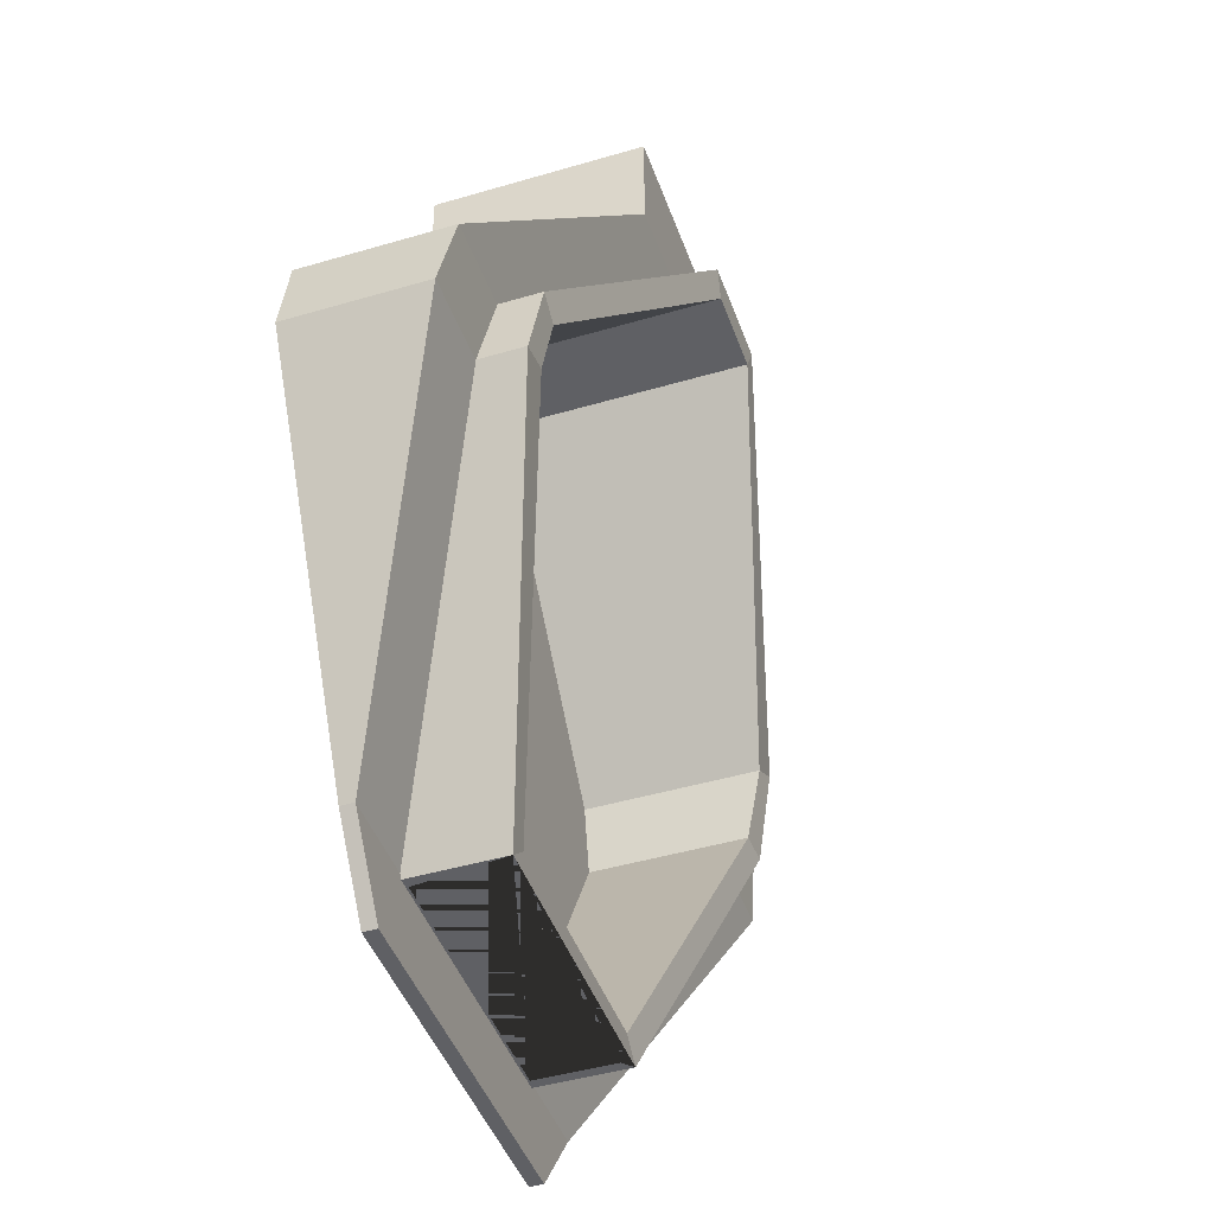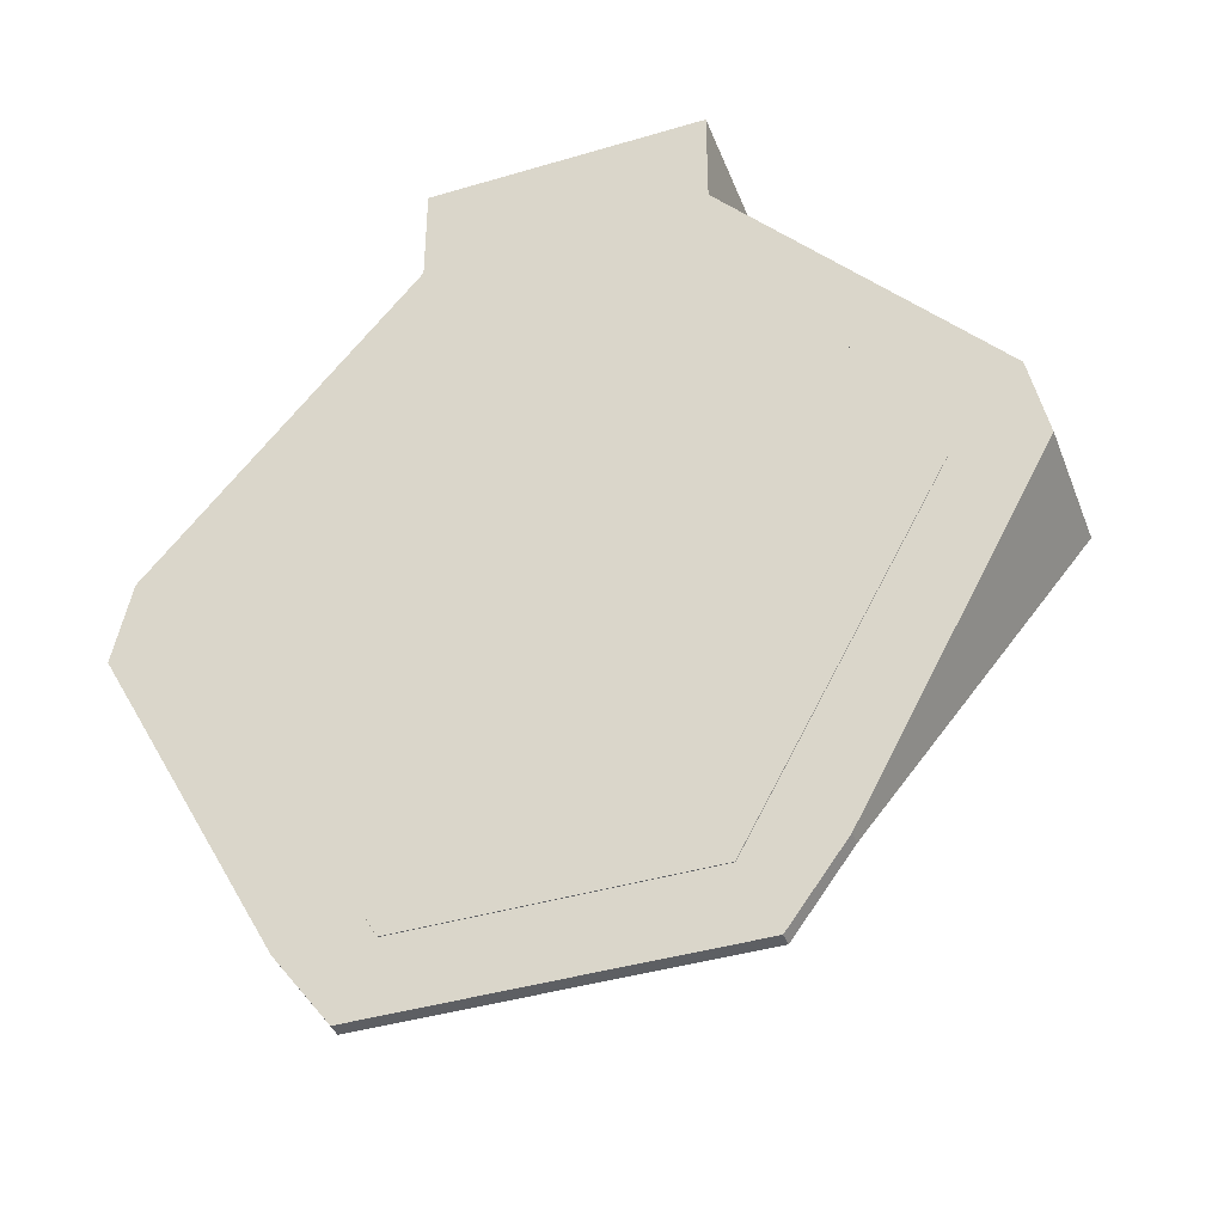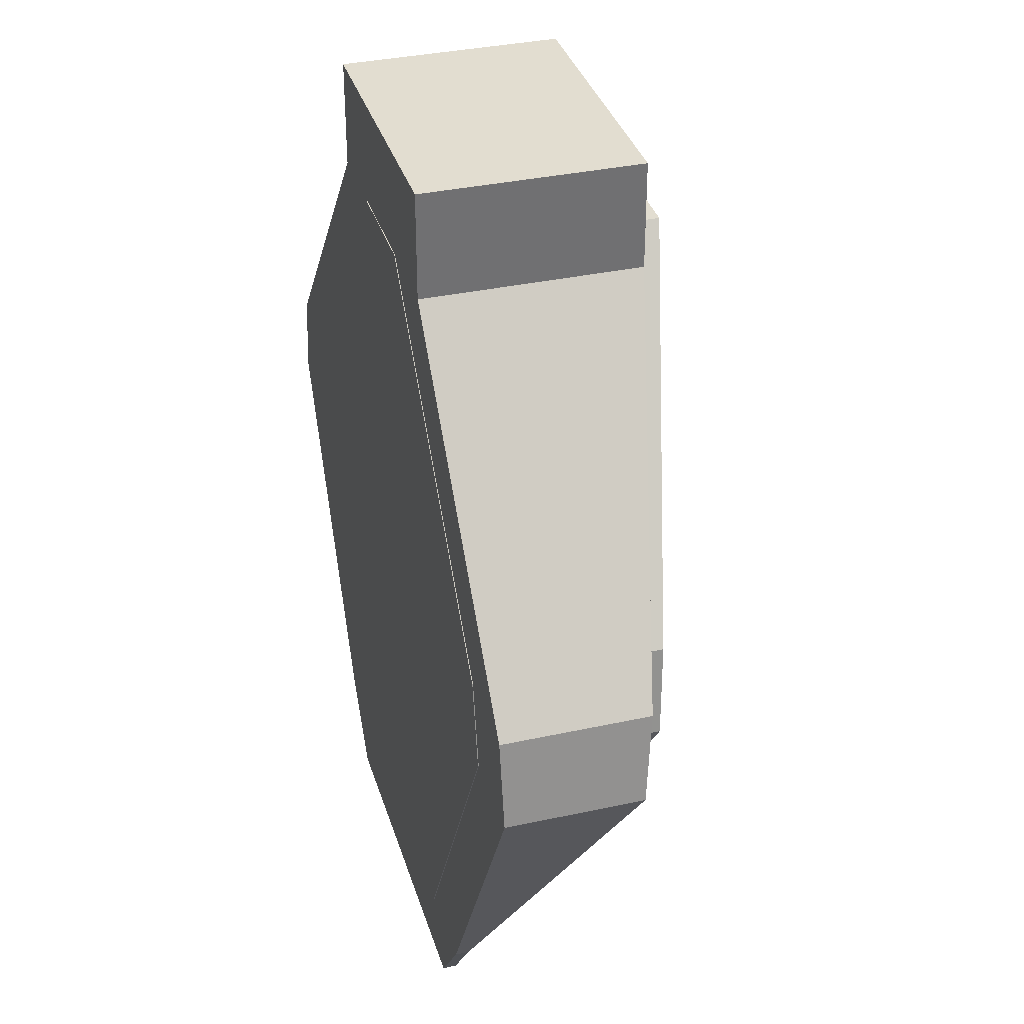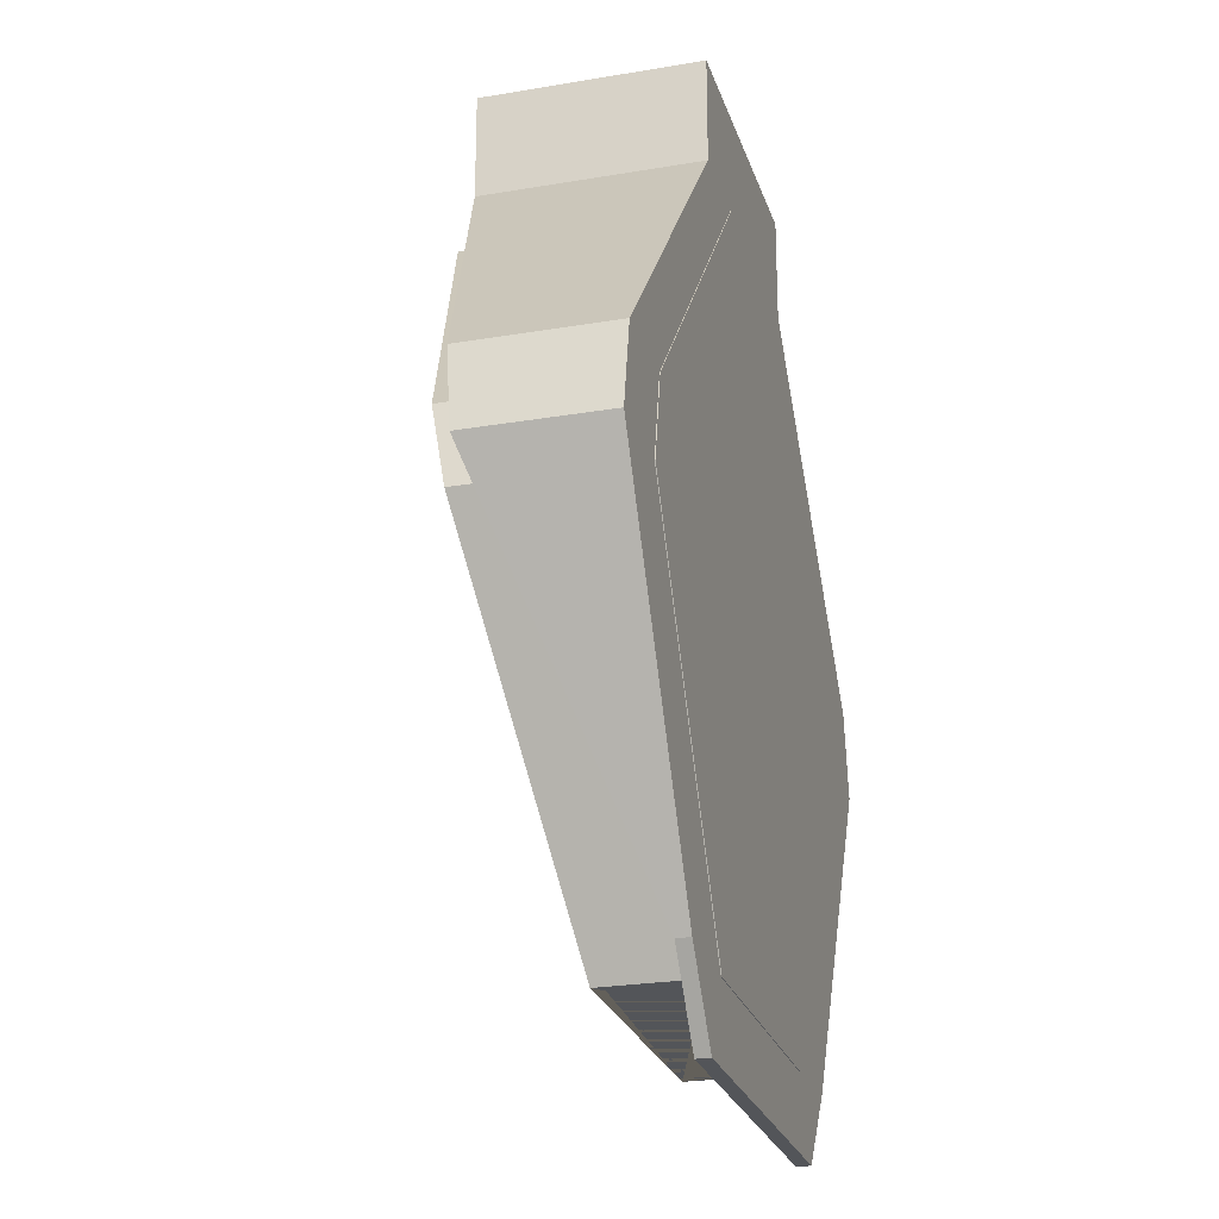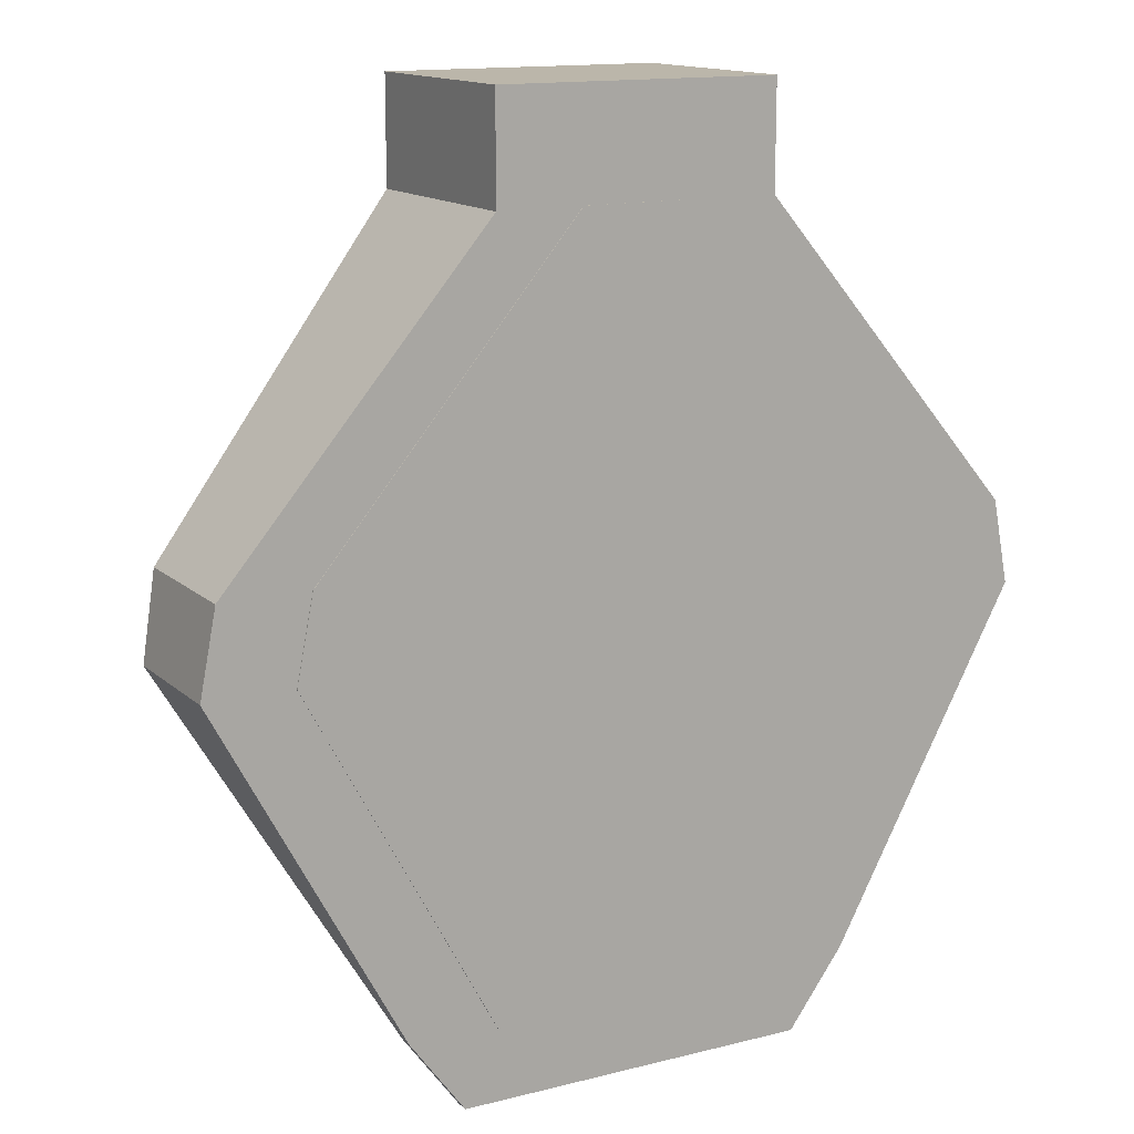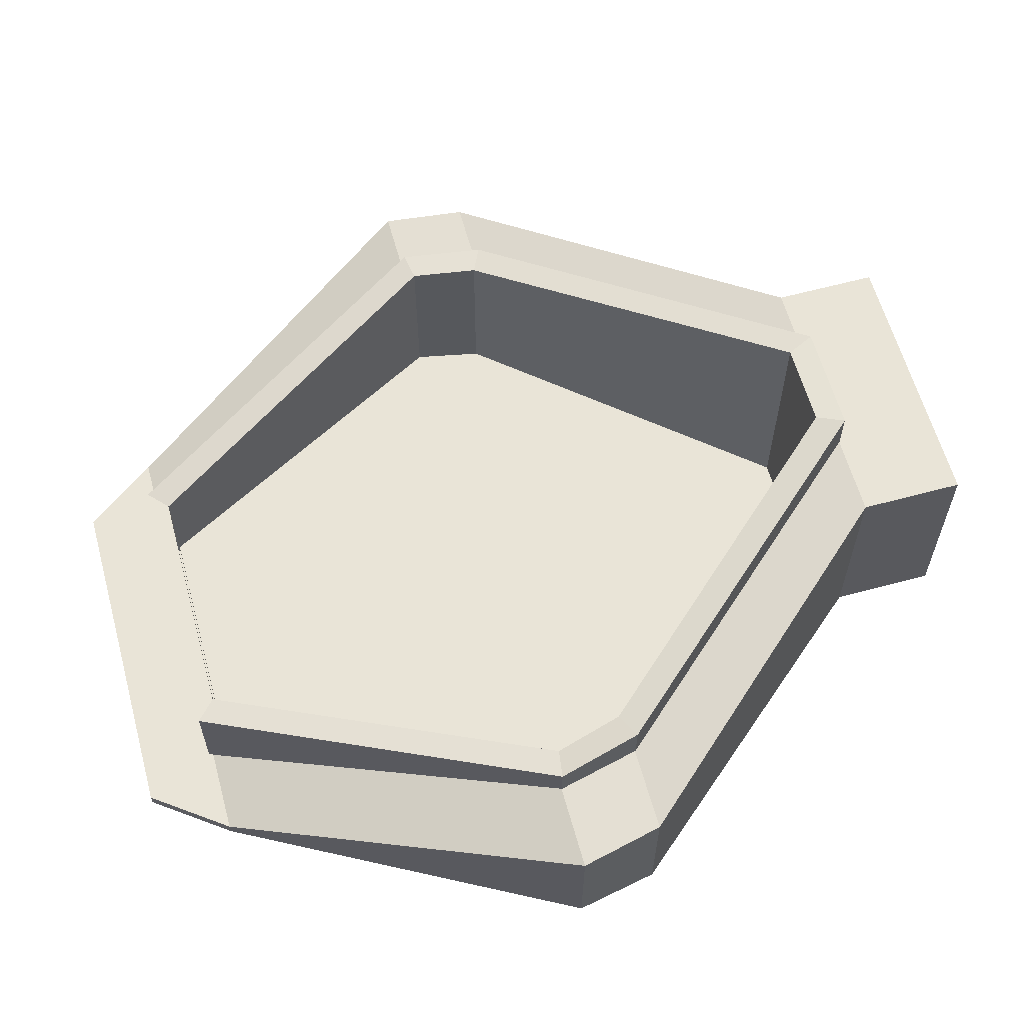
<metadata>
{"format":"obj","ext":"obj","renderer":"f3d","projection":"perspective","resolution":1024,"background":"white","views":[{"elev":-44.6,"azim":109.0,"up":"+Z"},{"elev":-40.4,"azim":20.1,"up":"+Z"},{"elev":35.2,"azim":73.8,"up":"+Z"},{"elev":-24.5,"azim":-74.3,"up":"+Z"},{"elev":14.1,"azim":-29.2,"up":"+Z"},{"elev":61.2,"azim":-105.4,"up":"+Y"}]}
</metadata>
<code>
o Sea_Lion_Encounter_Cylinder
v 55.55 41.12 -110.9
v -55.55 41.12 -110.9
v 150.5 -6.237 38.32
v 142.9 -6.237 76.57
v 131.2 76.74 70.94
v 137.3 74.75 40.31
v -142.9 -6.237 76.57
v -150.5 -6.237 38.32
v -137.3 68.68 40.31
v -131.2 76.74 70.94
v 25.16 -6.237 215.6
v -25.16 -6.237 215.6
v -19.34 110.3 203
v 19.34 110.3 203
v 150.5 74.44 38.32
v 142.9 77.22 76.57
v -142.9 78.08 76.57
v -150.5 69.81 38.32
v 25.16 111 215.6
v -25.16 111 215.6
v 55.55 -3.164 -110.9
v -55.55 -3.164 -110.9
v 137.3 -3.164 40.31
v 131.2 -3.164 70.94
v -131.2 -3.164 70.94
v -137.3 -3.164 40.31
v 19.34 -3.164 203
v -19.34 -3.164 203
v 65.11 -6.237 -119.7
v 65.11 41.12 -119.7
v -65.11 41.12 -119.7
v -65.11 -6.237 -119.7
v -50.63 36.7 -110.9
v -50.63 1.164 -110.9
v 50.63 1.164 -110.9
v 50.63 36.7 -110.9
v -60.55 1.164 -119.7
v -60.55 36.7 -119.7
v 60.55 1.164 -119.7
v 60.55 36.7 -119.7
f 11 12 7 8 32 29 3 4
f 8 18 31 32
f 4 16 19 11
f 29 30 15 3
f 16 4 3 15
f 18 8 7 17
f 13 14 27 28
f 20 12 11 19
f 12 20 17 7
f 34 22 21 35
f 35 21 1 36
f 6 5 16 15
f 10 9 18 17
f 1 6 15 30
f 9 2 31 18
f 14 13 20 19
f 13 10 17 20
f 5 14 19 16
f 27 24 23 21 22 26 25 28
f 9 10 25 26
f 10 13 28 25
f 6 1 21 23
f 14 5 24 27
f 2 9 26 22
f 5 6 23 24
f 2 1 30 31
f 38 31 30 40
f 30 29 32 31 38 37 39 40
f 38 33 34 37
f 39 35 36 40
f 37 34 35 39
f 40 36 33 38
f 33 2 22 34
f 36 1 2 33
o Walkway_Cube
v 66.22 -5.92 -117.7
v 66.22 0.1693 -117.7
v 46.54 -5.92 -152.1
v 46.54 0.1693 -152.1
v 80.44 0.1693 -152.1
v 80.44 -5.92 -152.1
v 105.7 -5.92 -117.7
v 105.7 0.1693 -117.7
v 150.3 54.64 38.1
v 150.3 -5.92 38.1
v 189.8 54.64 38.1
v 189.8 -5.92 38.1
v 4e-06 0.1693 -152.1
v 4e-06 -5.92 -152.1
v 2e-06 0.1693 -117.7
v 2e-06 -5.92 -117.7
v 142.9 58.93 76.22
v 142.9 -5.92 76.22
v 182.3 58.93 76.22
v 182.3 -5.92 76.22
v 23.99 90.98 215.4
v 23.99 -5.92 215.4
v 63.47 90.98 215.4
v 63.47 -5.92 215.4
v 23.99 90.98 263
v 23.99 -5.92 263
v 63.47 90.98 263
v 63.47 -5.92 263
v 0 90.98 215.4
v 0 -5.92 215.4
v 0 90.98 263
v 0 -5.92 263
v -66.22 -5.92 -117.7
v -66.22 0.1693 -117.7
v -46.54 -5.92 -152.1
v -46.54 0.1693 -152.1
v -80.44 0.1693 -152.1
v -80.44 -5.92 -152.1
v -105.7 -5.92 -117.7
v -105.7 0.1693 -117.7
v -150.3 54.64 38.1
v -150.3 -5.92 38.1
v -189.8 54.64 38.1
v -189.8 -5.92 38.1
v -142.9 58.93 76.22
v -142.9 -5.92 76.22
v -182.3 58.93 76.22
v -182.3 -5.92 76.22
v -23.99 90.98 215.4
v -23.99 -5.92 215.4
v -63.47 90.98 215.4
v -63.47 -5.92 215.4
v -23.99 90.98 263
v -23.99 -5.92 263
v -63.47 90.98 263
v -63.47 -5.92 263
f 75 76 53 54
f 41 47 52 50
f 76 74 55 53
f 46 45 48 47
f 41 43 46 47
f 44 42 48 45
f 43 44 45 46
f 51 49 57 59
f 48 42 49 51
f 47 48 51 52
f 42 41 50 49
f 44 43 54 53
f 42 44 53 55
f 58 60 64 62
f 52 51 59 60
f 50 52 60 58
f 49 50 58 57
f 63 61 65 67
f 57 58 62 61
f 59 57 61 63
f 60 59 63 64
f 65 66 68 67
f 64 63 67 68
f 62 64 68 66
f 65 61 69 71
f 66 65 71 72
f 62 66 72 70
f 61 62 70 69
f 73 75 54 56
f 73 82 84 79
f 74 73 56 55
f 78 79 80 77
f 73 79 78 75
f 76 77 80 74
f 75 78 77 76
f 83 87 85 81
f 80 83 81 74
f 79 84 83 80
f 74 81 82 73
f 43 41 56 54
f 41 42 55 56
f 86 90 92 88
f 84 88 87 83
f 82 86 88 84
f 81 85 86 82
f 91 95 93 89
f 85 89 90 86
f 87 91 89 85
f 88 92 91 87
f 93 95 96 94
f 92 96 95 91
f 90 94 96 92
f 93 71 69 89
f 94 72 71 93
f 90 70 72 94
f 89 69 70 90
o Glass_Cube.001
v -60.16 0.4894 -115.2
v -60.16 38.66 -115.2
v -60.16 0.4894 -115.7
v -60.16 38.66 -115.7
v 60.16 0.4894 -115.2
v 60.16 38.66 -115.2
v 60.16 0.4894 -115.7
v 60.16 38.66 -115.7
f 97 98 100 99
f 99 100 104 103
f 103 104 102 101
f 101 102 98 97
f 99 103 101 97
f 104 100 98 102

</code>
